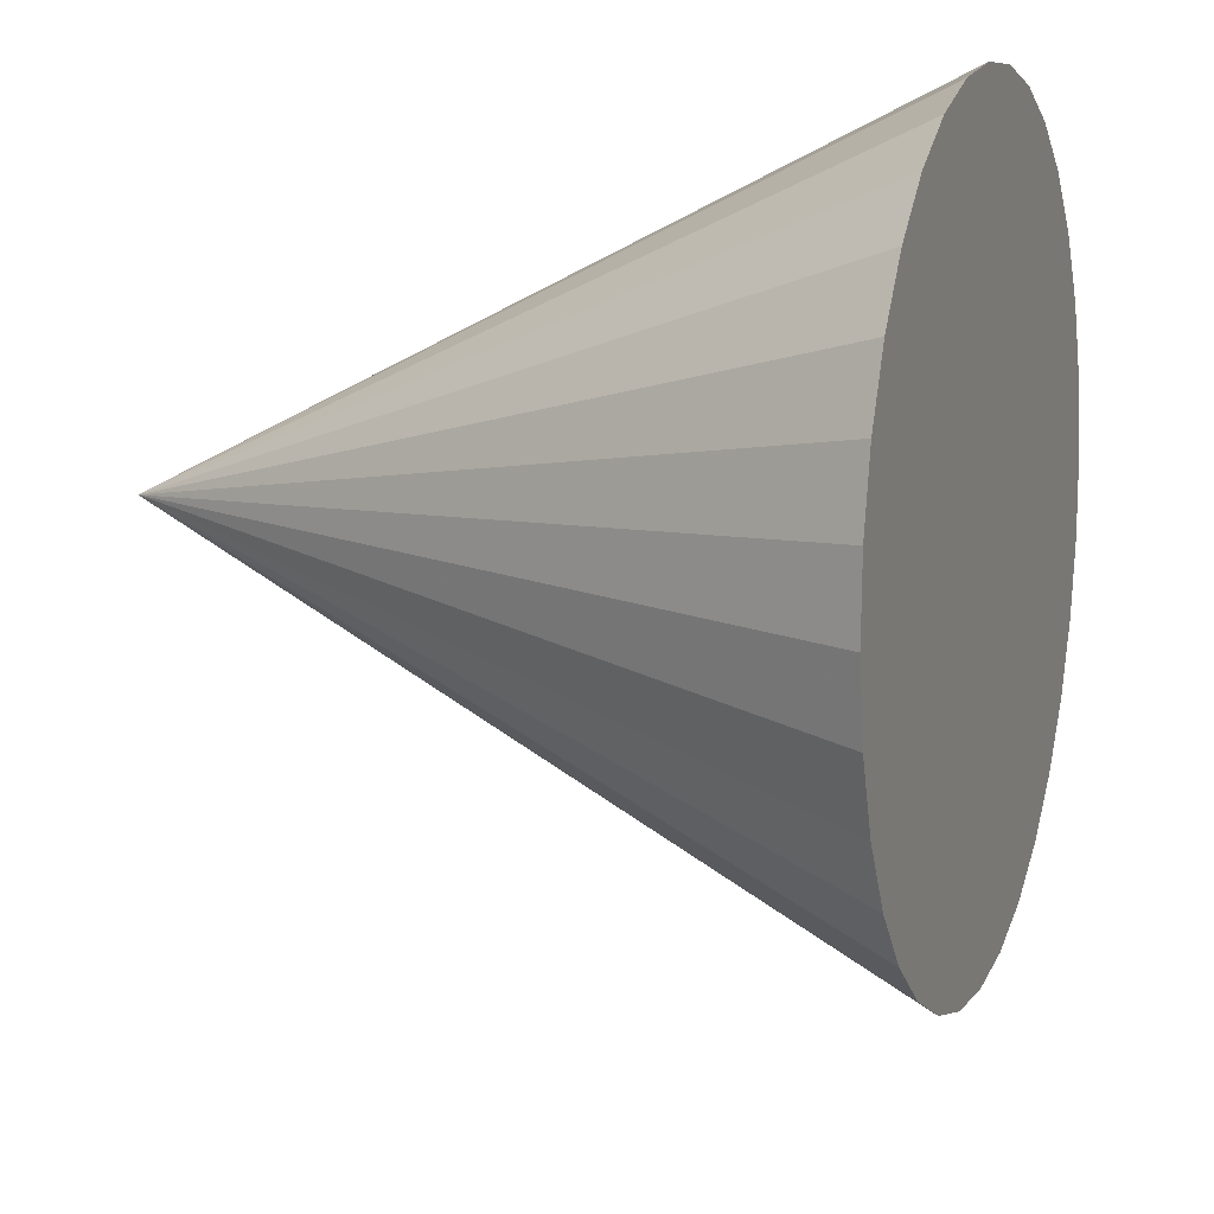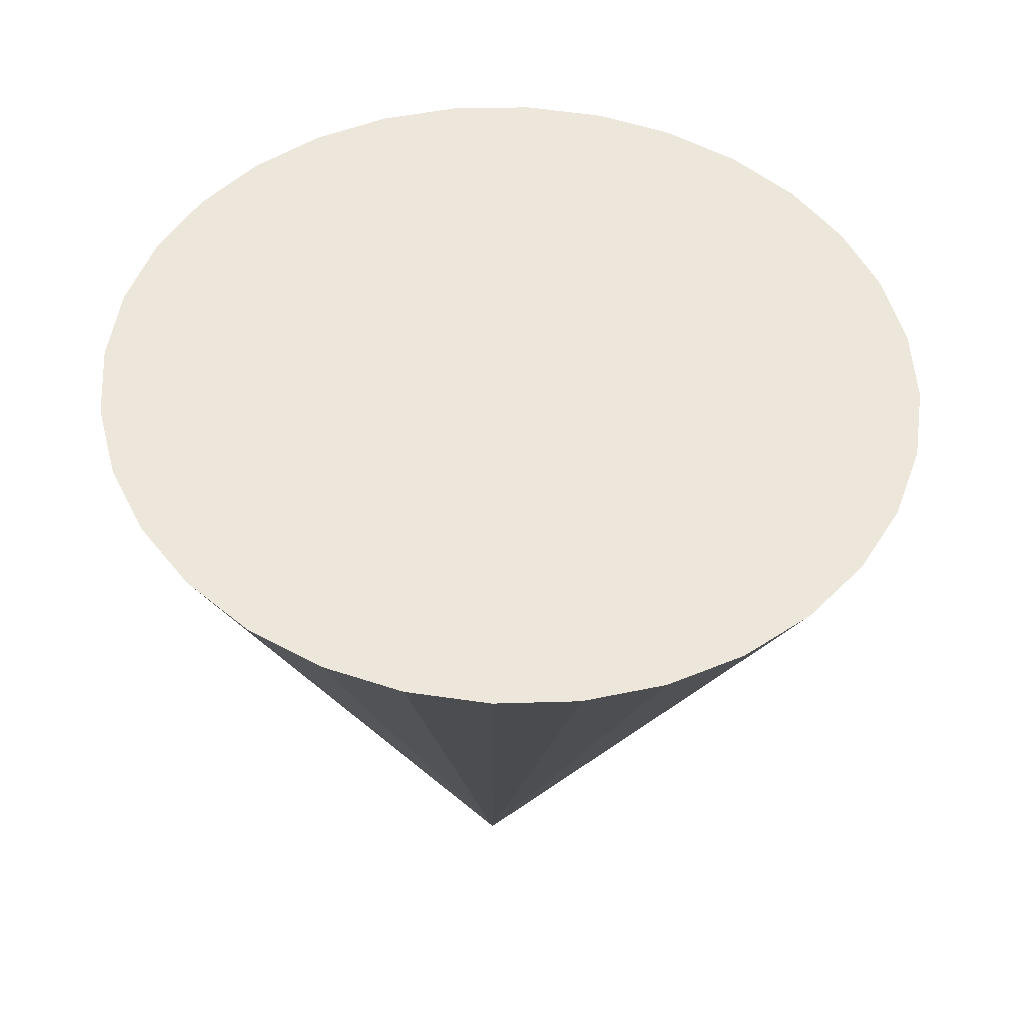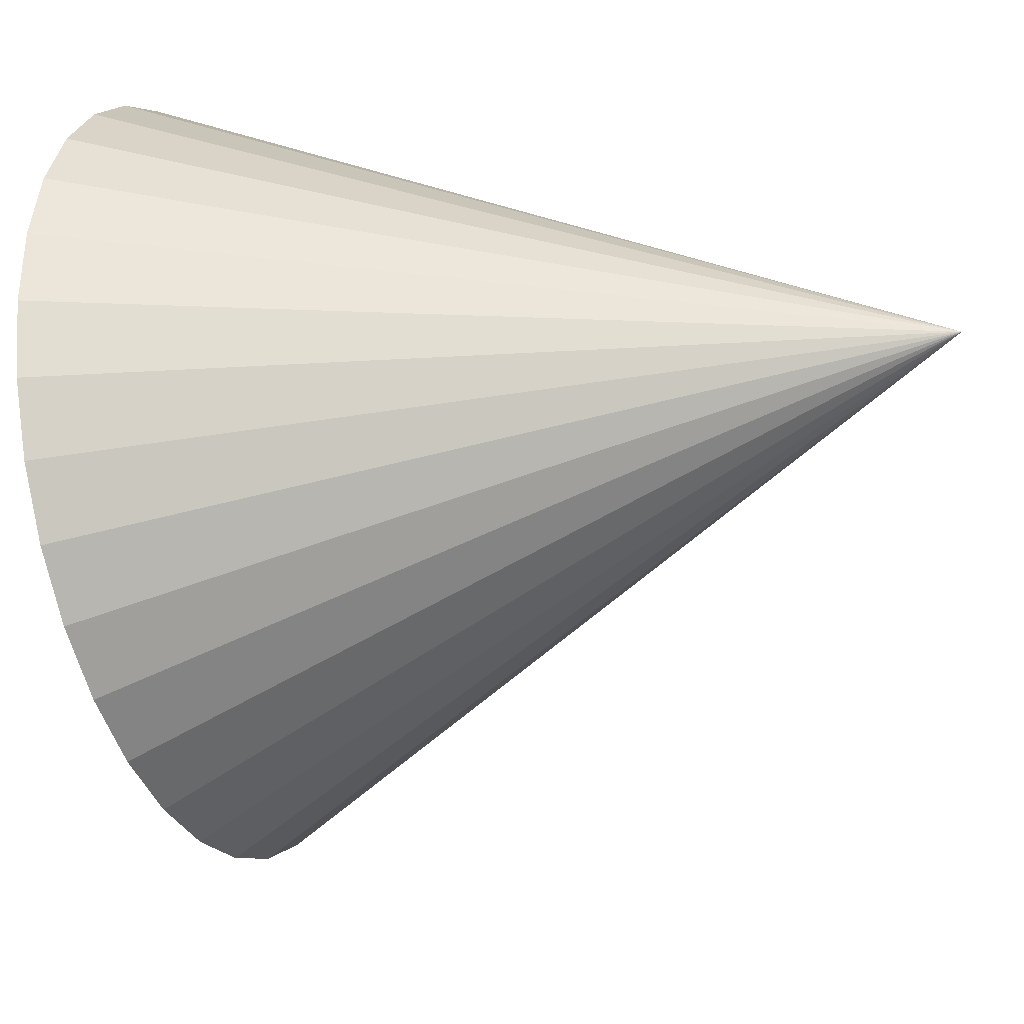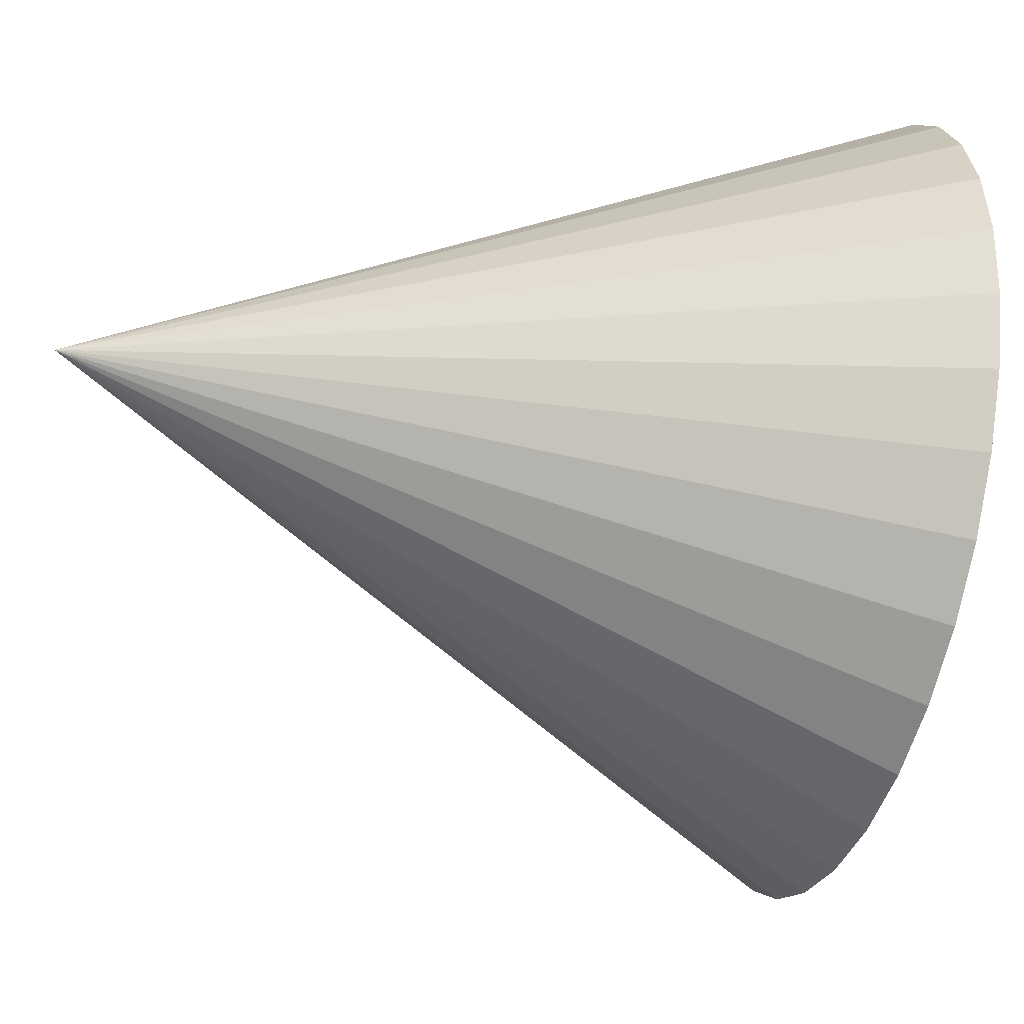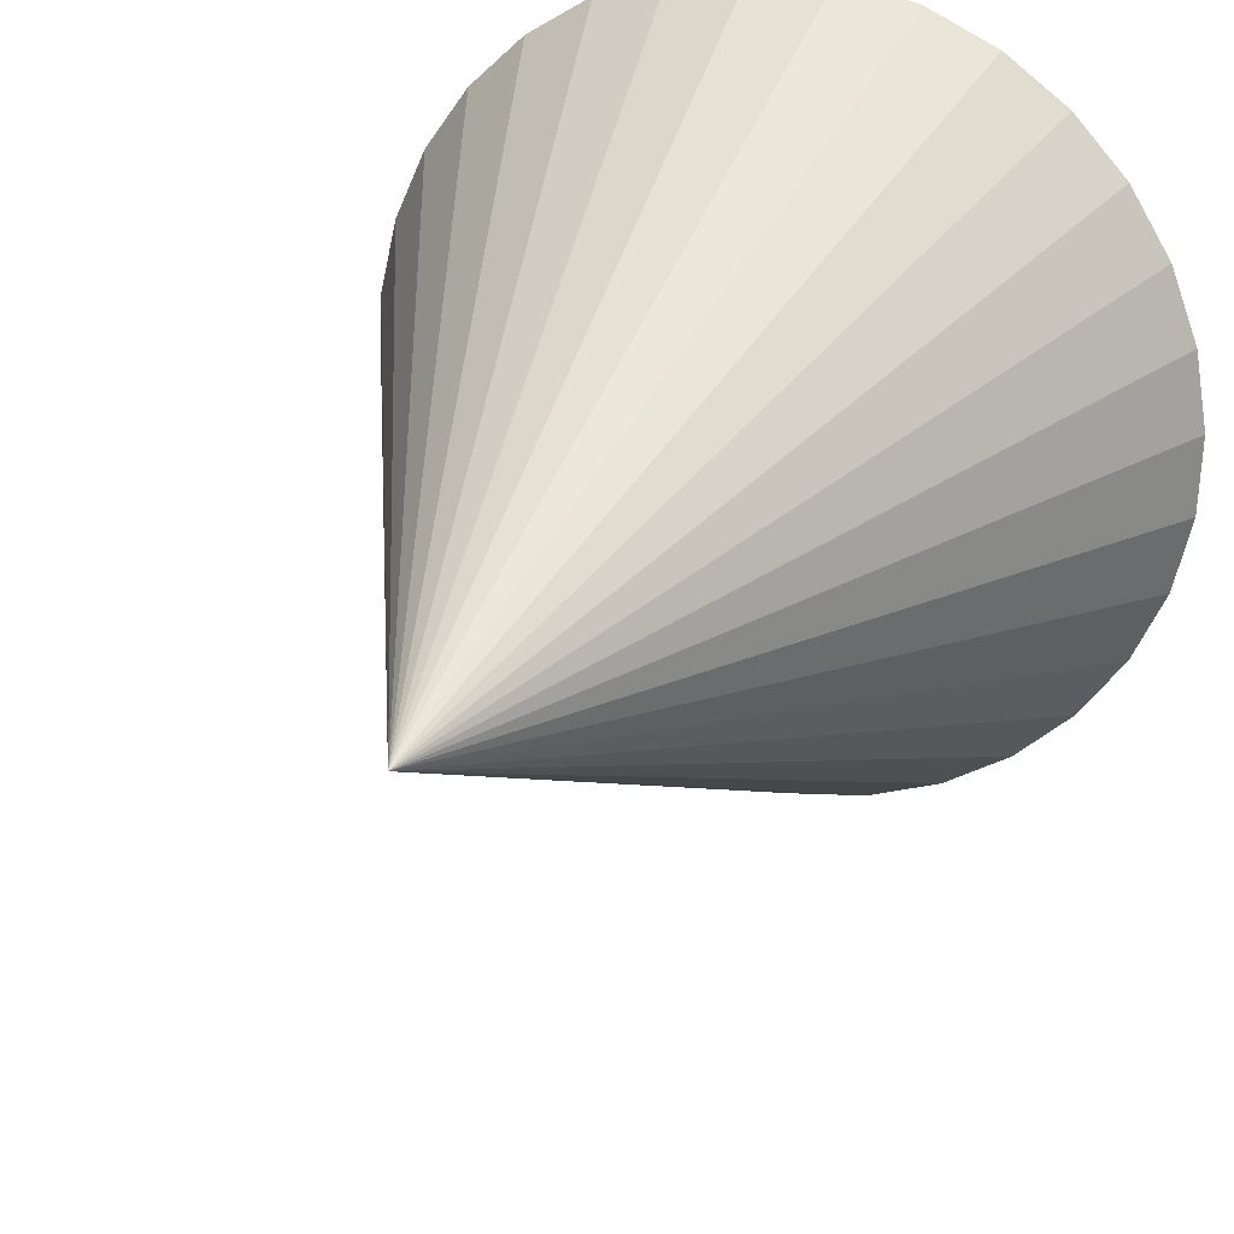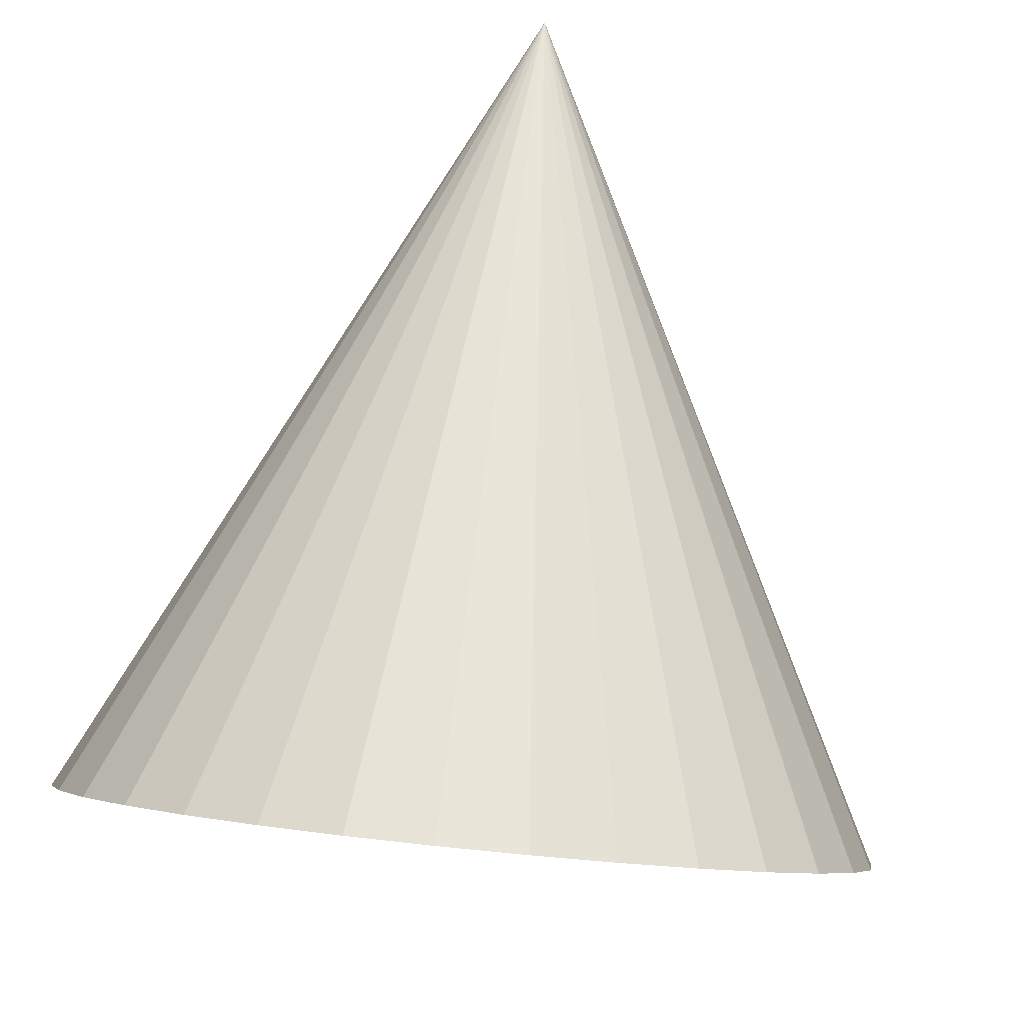
<metadata>
{"format":"obj","ext":"obj","renderer":"f3d","projection":"perspective","resolution":1024,"background":"white","views":[{"elev":-45.1,"azim":-76.2,"up":"+Y"},{"elev":65.6,"azim":-165.7,"up":"+Z"},{"elev":21.5,"azim":106.0,"up":"+Y"},{"elev":36.4,"azim":-90.8,"up":"+Y"},{"elev":41.9,"azim":-154.3,"up":"+Y"},{"elev":70.1,"azim":8.4,"up":"+Y"}]}
</metadata>
<code>
v 1.038 -0.9485 1.599
v 1.163 -0.8015 1.636
v 1.255 -0.6344 1.681
v 1.312 -0.4535 1.73
v 1.331 -0.2658 1.784
v 1.312 -0.07858 1.838
v 1.255 0.101 1.893
v 1.163 0.2661 1.944
v 1.038 0.4103 1.991
v 0.8869 0.5282 2.031
v 0.7141 0.615 2.063
v 0.5267 0.6676 2.086
v 0.3318 0.6839 2.099
v 0.1368 0.6633 2.101
v -0.05062 0.6066 2.093
v -0.2234 0.5158 2.074
v -0.3748 0.3947 2.045
v -0.499 0.2477 2.008
v -0.5914 0.08056 1.964
v -0.6482 -0.1003 1.914
v -0.6674 -0.288 1.861
v -0.6482 -0.4752 1.806
v -0.5914 -0.6548 1.752
v -0.499 -0.8199 1.7
v -0.3748 -0.9641 1.653
v -0.2234 -1.082 1.613
v -0.05062 -1.169 1.581
v 0.1368 -1.221 1.558
v 0.3318 -1.238 1.545
v 0.5267 -1.217 1.543
v 0.7141 -1.16 1.551
v 0.8869 -1.07 1.57
v 0.2518 0.2769 -0.09803
v 0.3318 -0.2769 1.822
f 2 1 33
f 33 3 2
f 33 4 3
f 33 5 4
f 33 6 5
f 33 7 6
f 33 8 7
f 33 9 8
f 33 10 9
f 33 11 10
f 33 12 11
f 33 13 12
f 33 14 13
f 33 15 14
f 33 16 15
f 33 17 16
f 33 18 17
f 33 19 18
f 33 20 19
f 33 21 20
f 33 22 21
f 33 23 22
f 33 24 23
f 33 25 24
f 33 26 25
f 33 27 26
f 33 28 27
f 33 29 28
f 33 30 29
f 33 31 30
f 33 32 31
f 33 1 32
f 34 1 2
f 34 2 3
f 34 3 4
f 34 4 5
f 34 5 6
f 34 6 7
f 34 7 8
f 34 8 9
f 34 9 10
f 34 10 11
f 34 11 12
f 34 12 13
f 34 13 14
f 34 14 15
f 34 15 16
f 34 16 17
f 34 17 18
f 34 18 19
f 34 19 20
f 34 20 21
f 34 21 22
f 34 22 23
f 34 23 24
f 34 24 25
f 34 25 26
f 34 26 27
f 34 27 28
f 34 28 29
f 34 29 30
f 34 30 31
f 34 31 32
f 32 1 34

</code>
